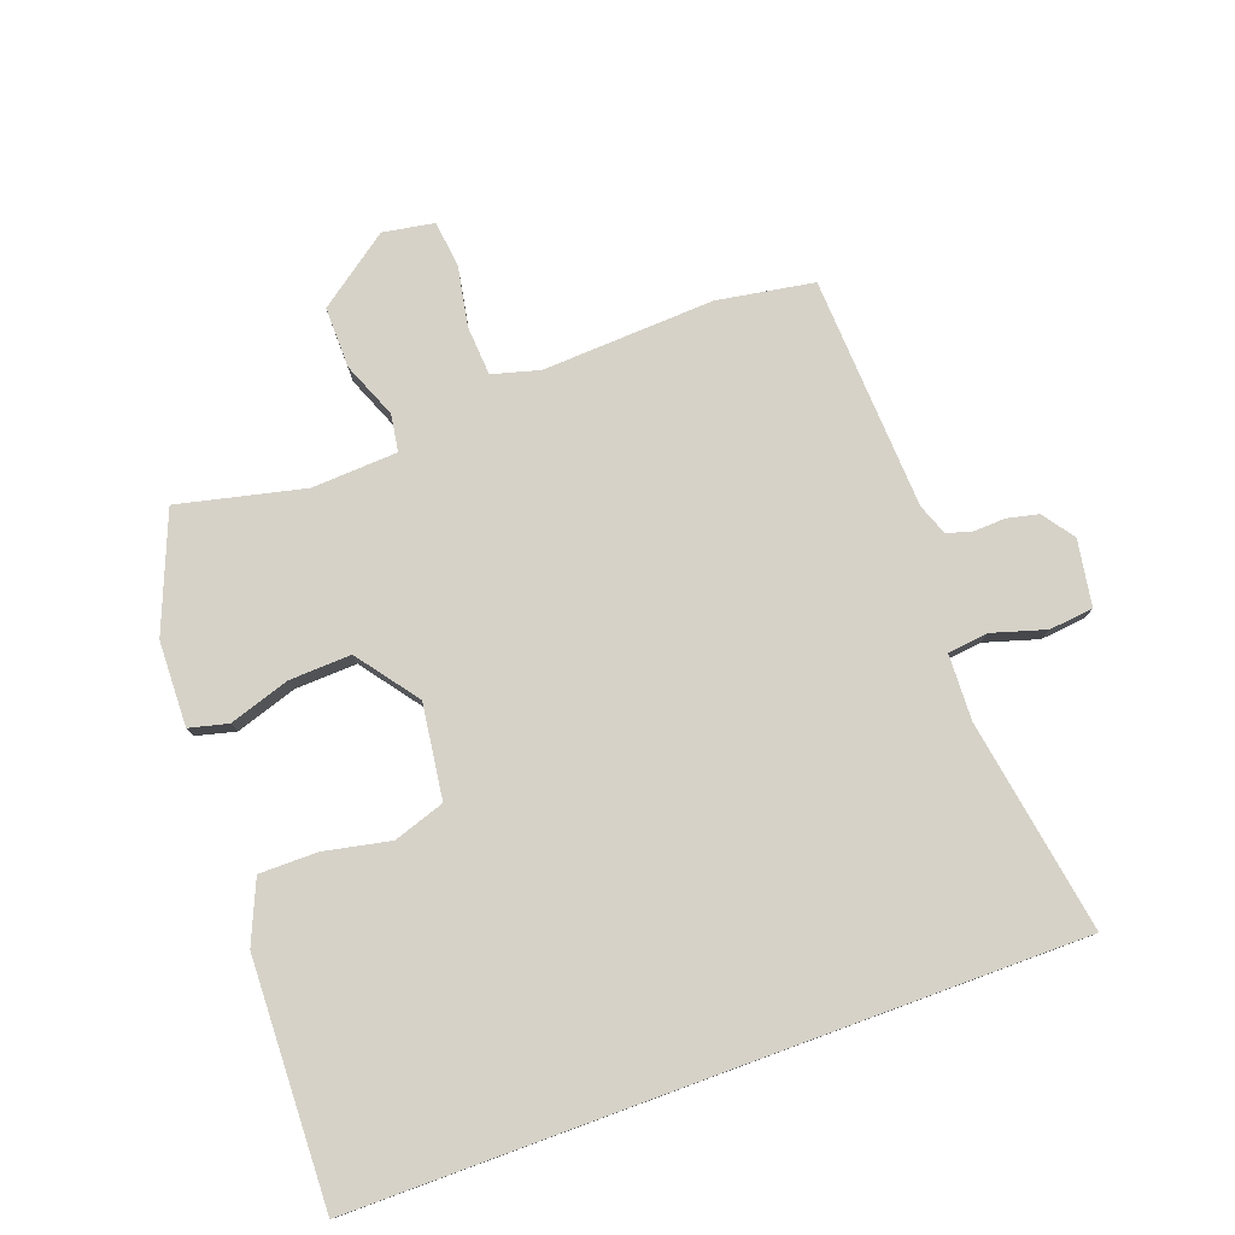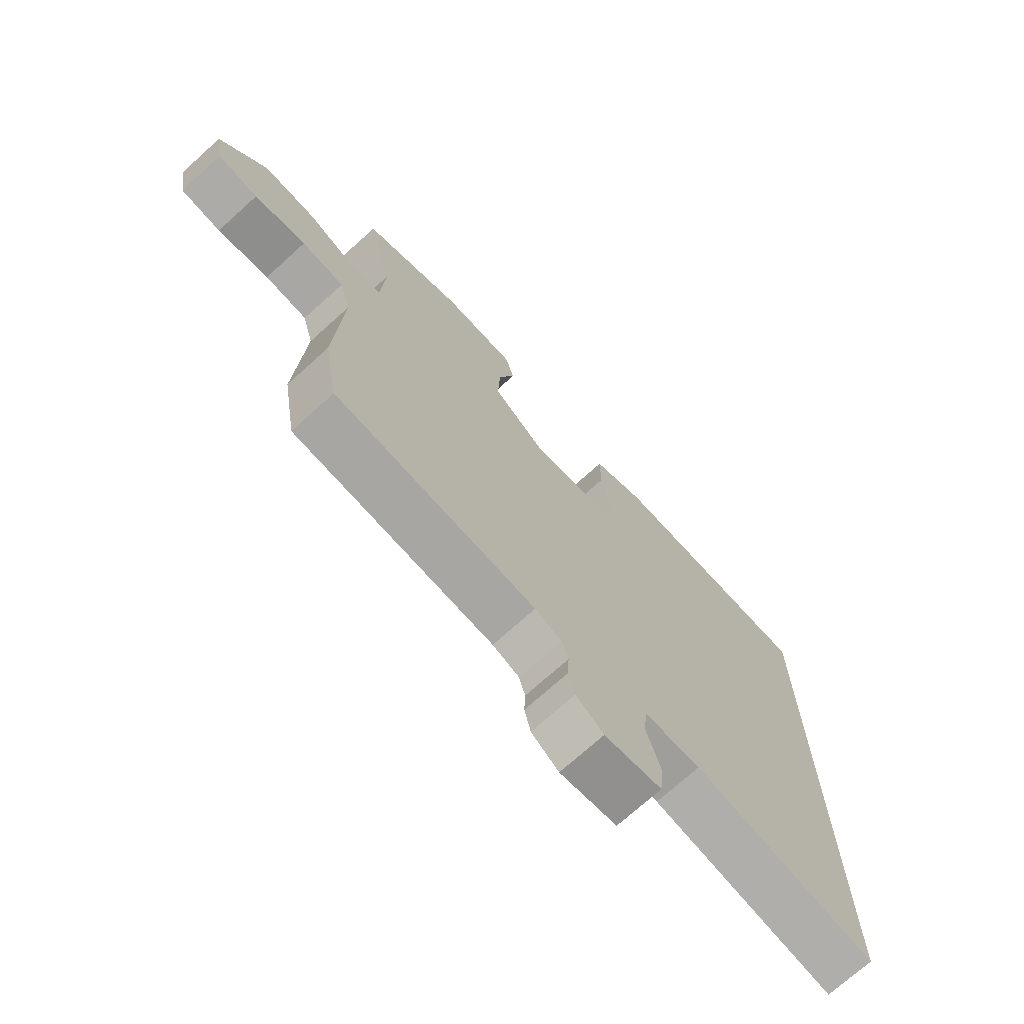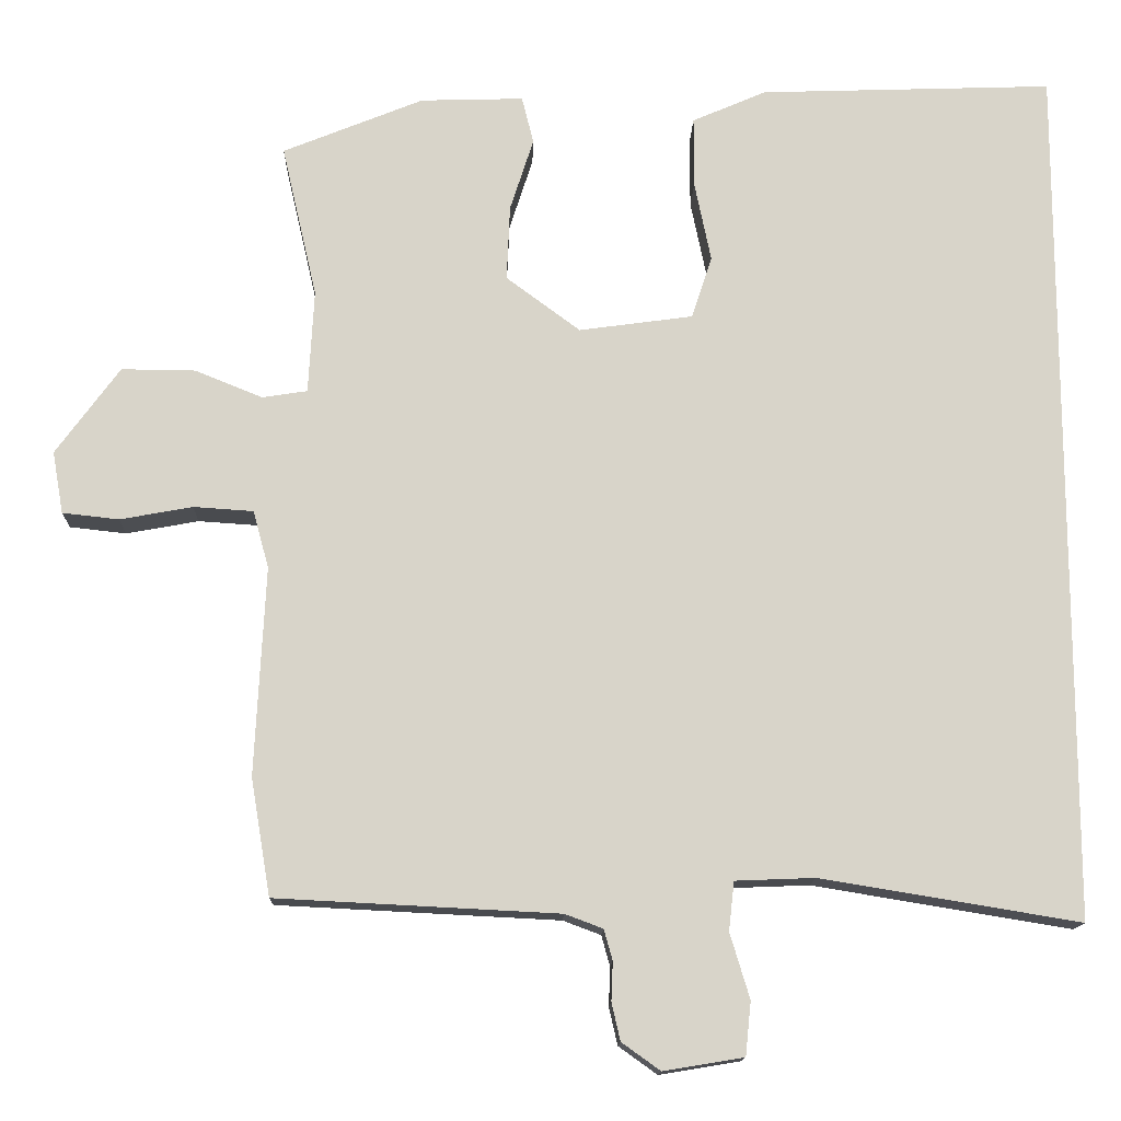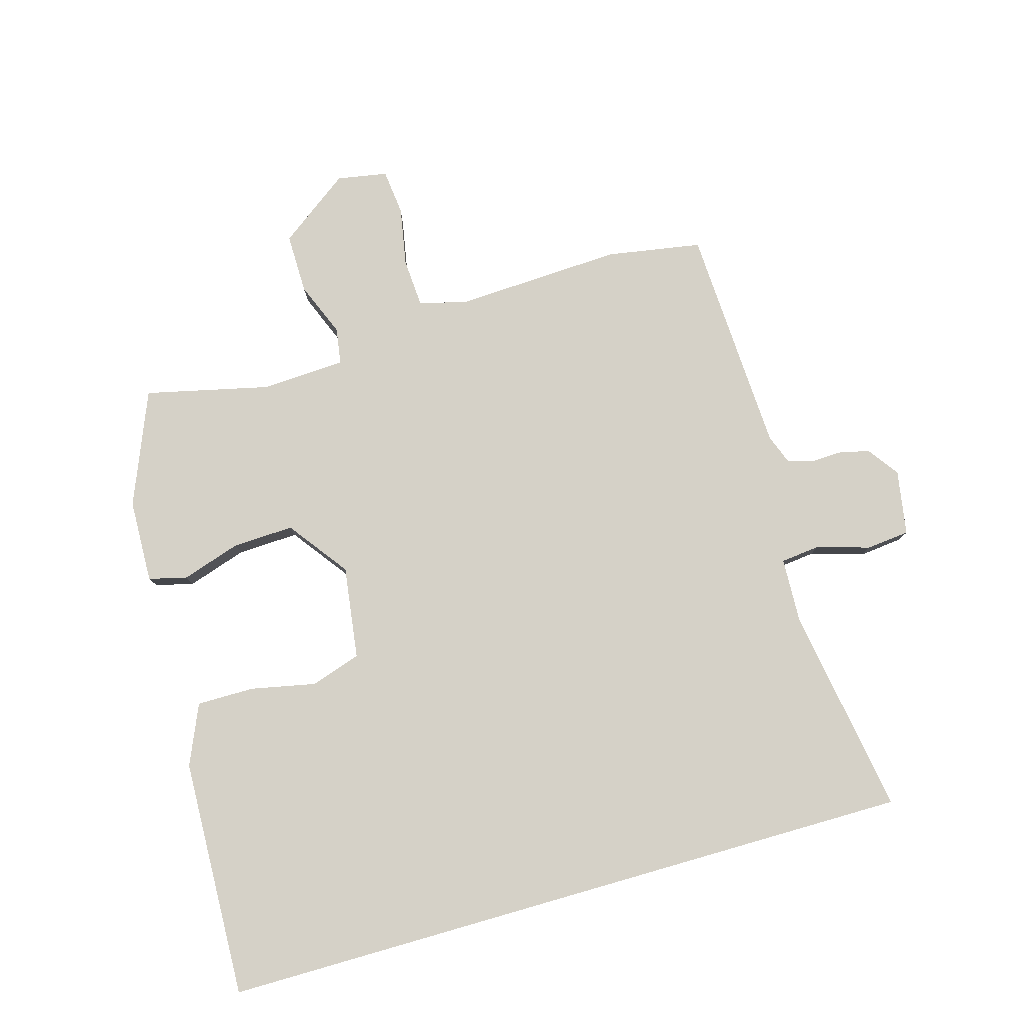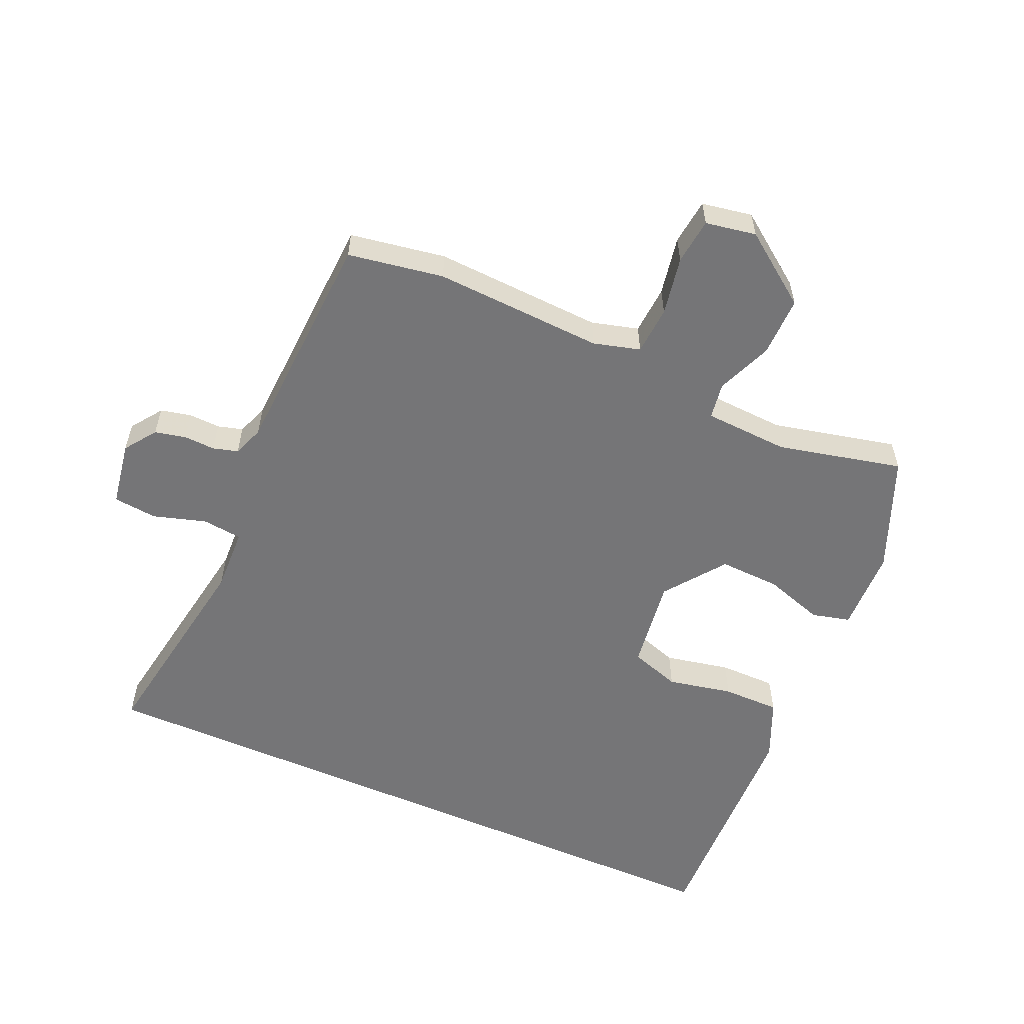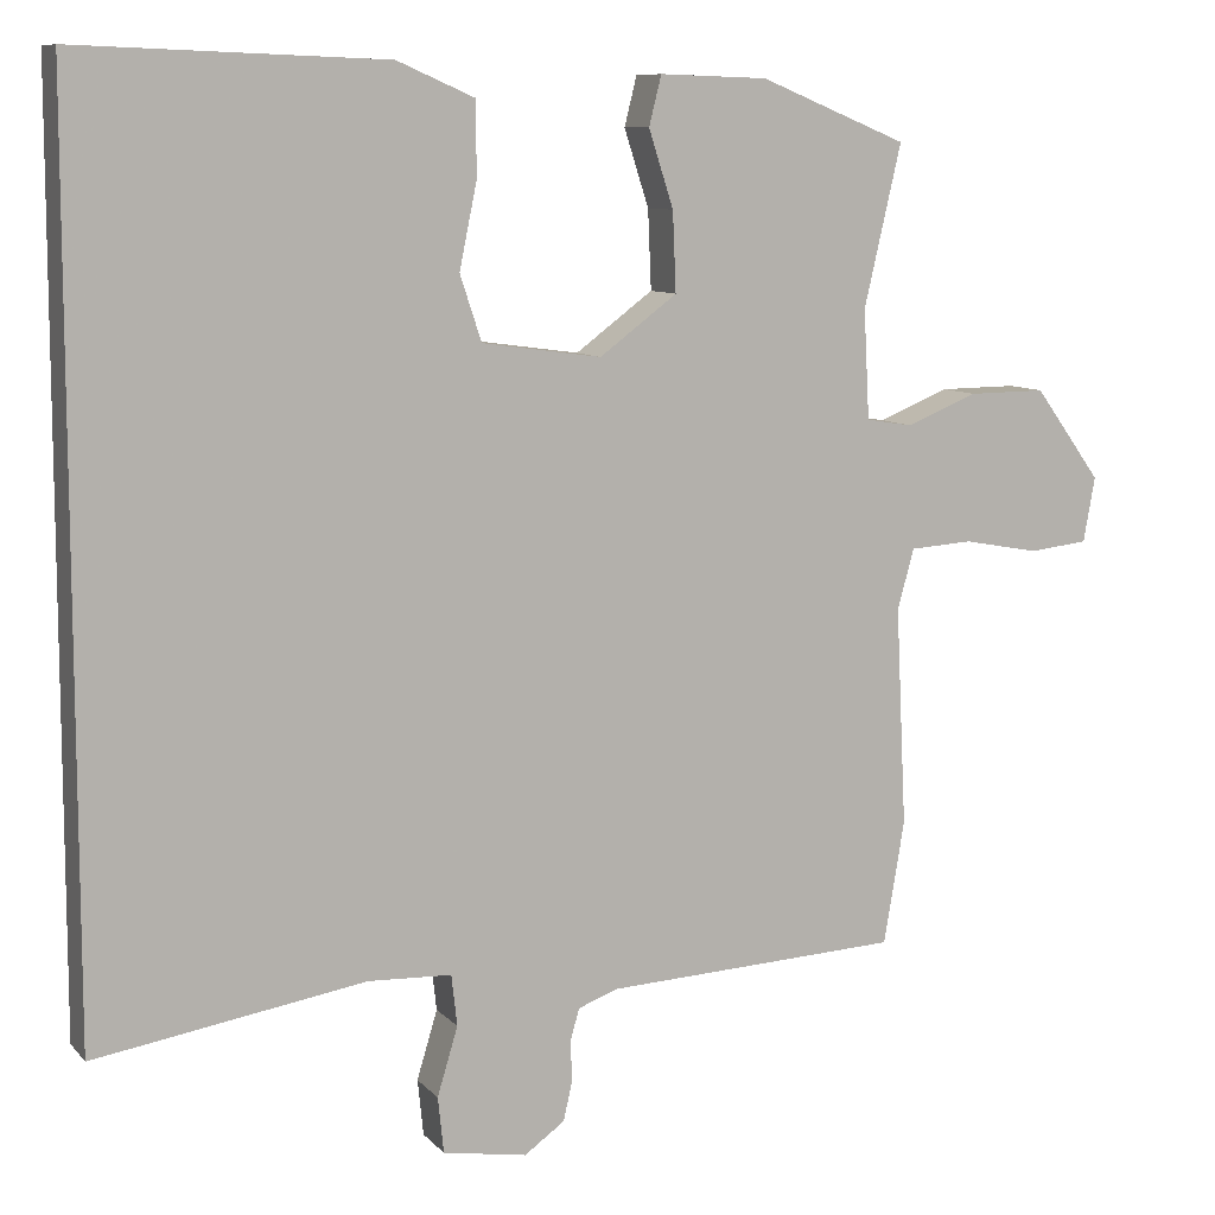
<metadata>
{"format":"obj","ext":"obj","renderer":"f3d","projection":"perspective","resolution":1024,"background":"white","views":[{"elev":78.4,"azim":69.9,"up":"+Y"},{"elev":-72.3,"azim":-47.9,"up":"+Z"},{"elev":-14.1,"azim":-1.6,"up":"+Z"},{"elev":79.4,"azim":74.0,"up":"+Y"},{"elev":-56.6,"azim":-113.8,"up":"+Y"},{"elev":9.1,"azim":156.8,"up":"+Z"}]}
</metadata>
<code>
v 0.5 0.07 -0.543
v 0.171 0.07 -0.489
v 0.07 0.07 -0.493
v 0.063 0.07 -0.555
v 0.088 0.07 -0.638
v 0.081 0.07 -0.706
v -0.021 0.07 -0.723
v -0.07 0.07 -0.688
v -0.081 0.07 -0.64
v -0.079 0.07 -0.591
v -0.09 0.07 -0.552
v -0.138 0.07 -0.534
v -0.497 0.07 -0.516
v -0.522 0.07 -0.367
v -0.509 0.07 -0.102
v -0.529 0.07 -0.029
v -0.605 0.07 -0.024
v -0.697 0.07 -0.041
v -0.769 0.07 -0.033
v -0.783 0.07 0.046
v -0.702 0.07 0.157
v -0.608 0.07 0.156
v -0.522 0.07 0.121
v -0.465 0.07 0.13
v -0.458 0.07 0.262
v -0.503 0.07 0.457
v -0.324 0.07 0.53
v -0.193 0.07 0.534
v -0.178 0.07 0.474
v -0.208 0.07 0.381
v -0.212 0.07 0.285
v -0.118 0.07 0.215
v 0.027 0.07 0.235
v 0.053 0.07 0.314
v 0.032 0.07 0.416
v 0.032 0.07 0.506
v 0.126 0.07 0.547
v 0.5 0.07 0.56
v 0.5 0 -0.543
v 0.171 0 -0.489
v 0.07 0 -0.493
v 0.063 0 -0.555
v 0.088 0 -0.638
v 0.081 0 -0.706
v -0.021 0 -0.723
v -0.07 0 -0.688
v -0.081 0 -0.64
v -0.079 0 -0.591
v -0.09 0 -0.552
v -0.138 0 -0.534
v -0.497 0 -0.516
v -0.522 0 -0.367
v -0.509 0 -0.102
v -0.529 0 -0.029
v -0.605 0 -0.024
v -0.697 0 -0.041
v -0.769 0 -0.033
v -0.783 0 0.046
v -0.702 0 0.157
v -0.608 0 0.156
v -0.522 0 0.121
v -0.465 0 0.13
v -0.458 0 0.262
v -0.503 0 0.457
v -0.324 0 0.53
v -0.193 0 0.534
v -0.178 0 0.474
v -0.208 0 0.381
v -0.212 0 0.285
v -0.118 0 0.215
v 0.027 0 0.235
v 0.053 0 0.314
v 0.032 0 0.416
v 0.032 0 0.506
v 0.126 0 0.547
v 0.5 0 0.56
f 37 38 1 2
f 34 35 36 37
f 34 37 2 3
f 33 34 3 4
f 32 33 4
f 31 32 4
f 27 28 29 30
f 25 26 27 30
f 24 25 30 31
f 20 21 22 23
f 20 23 24
f 17 18 19 20
f 16 17 20 24
f 15 16 24 31
f 12 13 14 15
f 11 12 15 31
f 7 8 9 10
f 7 10 11 31
f 6 7 31
f 4 5 6 31
f 40 39 76 75
f 75 74 73 72
f 41 40 75 72
f 42 41 72 71
f 42 71 70
f 42 70 69
f 68 67 66 65
f 68 65 64 63
f 69 68 63 62
f 61 60 59 58
f 62 61 58
f 58 57 56 55
f 62 58 55 54
f 69 62 54 53
f 53 52 51 50
f 69 53 50 49
f 48 47 46 45
f 69 49 48 45
f 69 45 44
f 69 44 43 42
f 1 39 40 2
f 2 40 41 3
f 3 41 42 4
f 4 42 43 5
f 5 43 44 6
f 6 44 45 7
f 7 45 46 8
f 8 46 47 9
f 9 47 48 10
f 10 48 49 11
f 11 49 50 12
f 12 50 51 13
f 13 51 52 14
f 14 52 53 15
f 15 53 54 16
f 16 54 55 17
f 17 55 56 18
f 18 56 57 19
f 19 57 58 20
f 20 58 59 21
f 21 59 60 22
f 22 60 61 23
f 23 61 62 24
f 24 62 63 25
f 25 63 64 26
f 26 64 65 27
f 27 65 66 28
f 28 66 67 29
f 29 67 68 30
f 30 68 69 31
f 31 69 70 32
f 32 70 71 33
f 33 71 72 34
f 34 72 73 35
f 35 73 74 36
f 36 74 75 37
f 37 75 76 38
f 38 76 39 1

</code>
